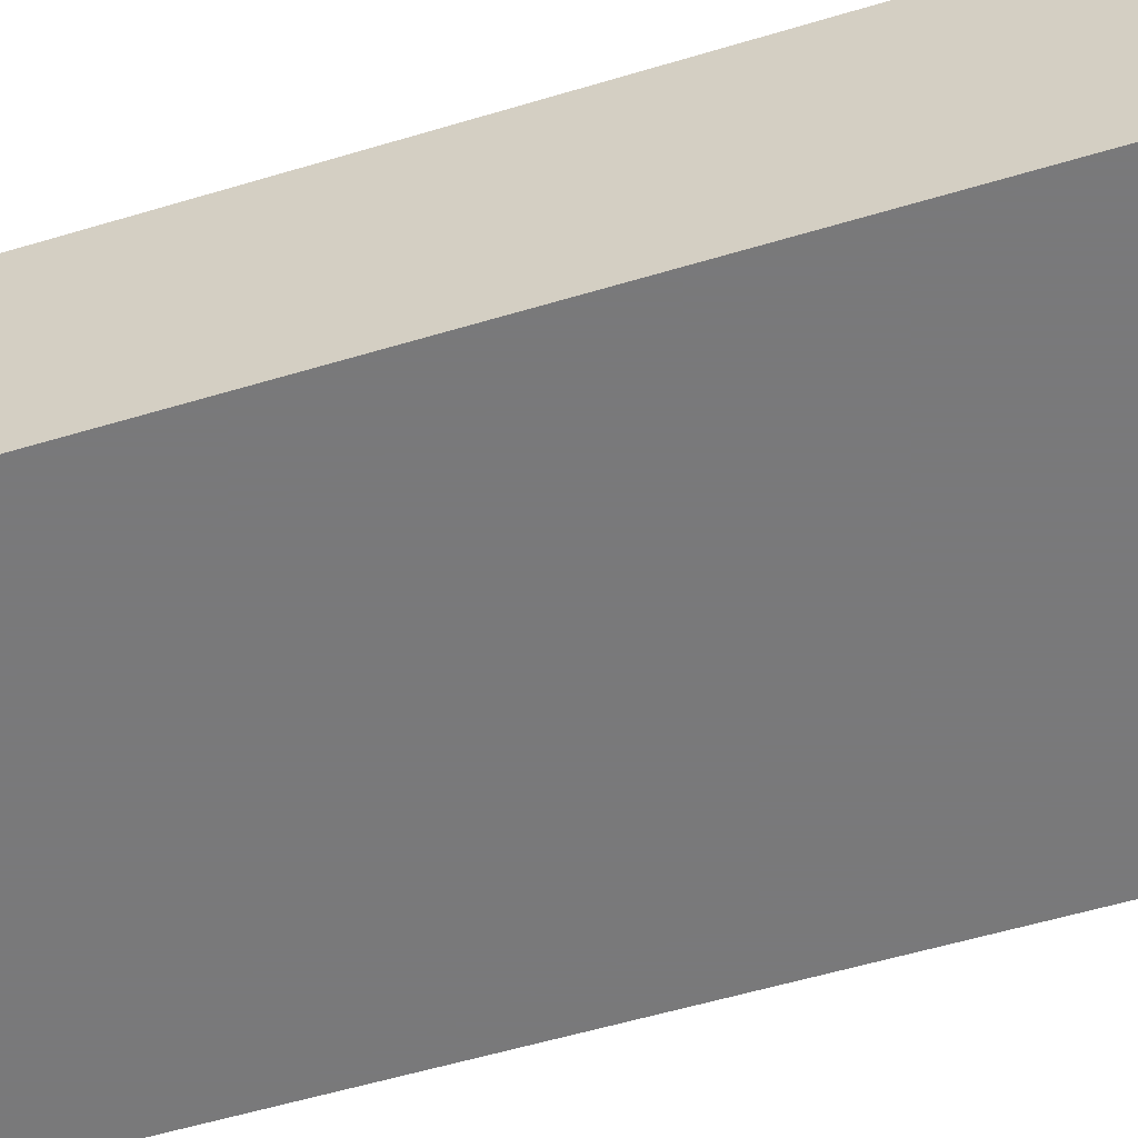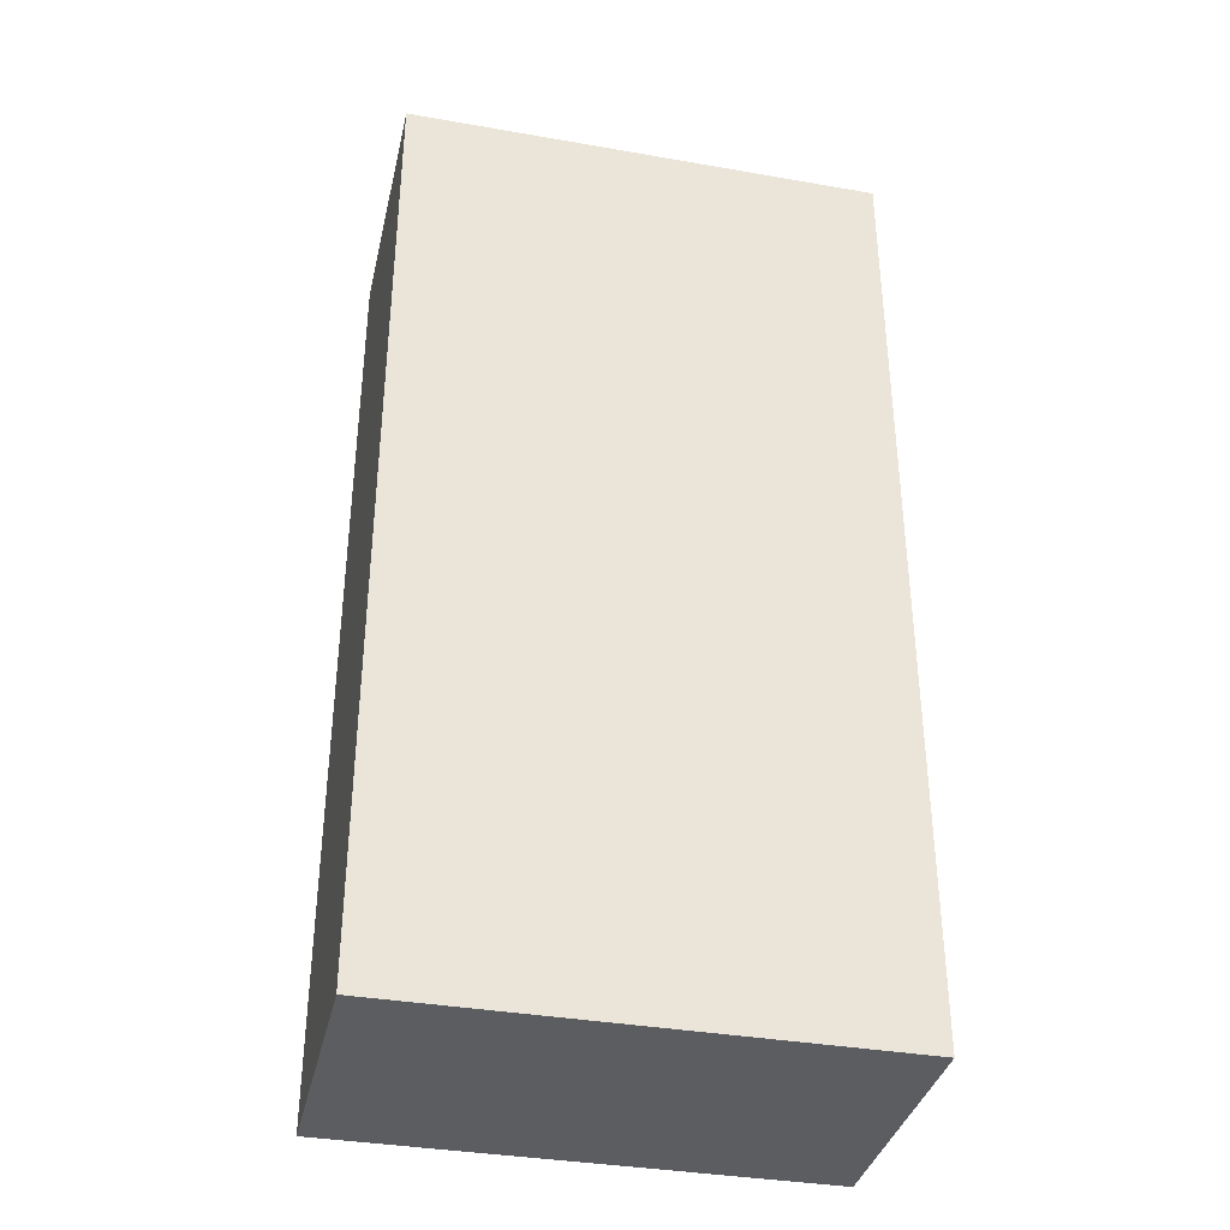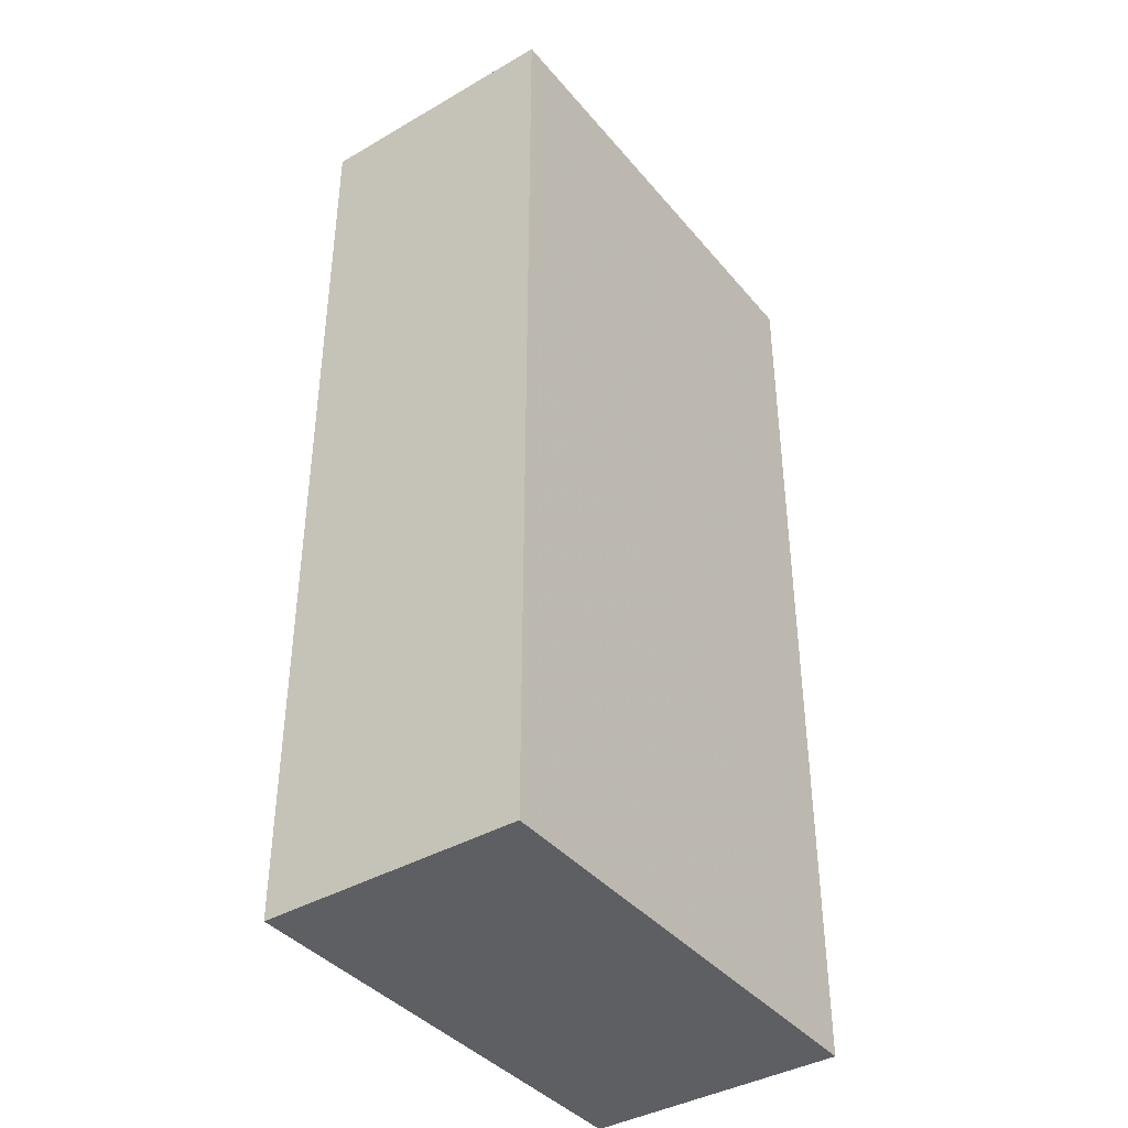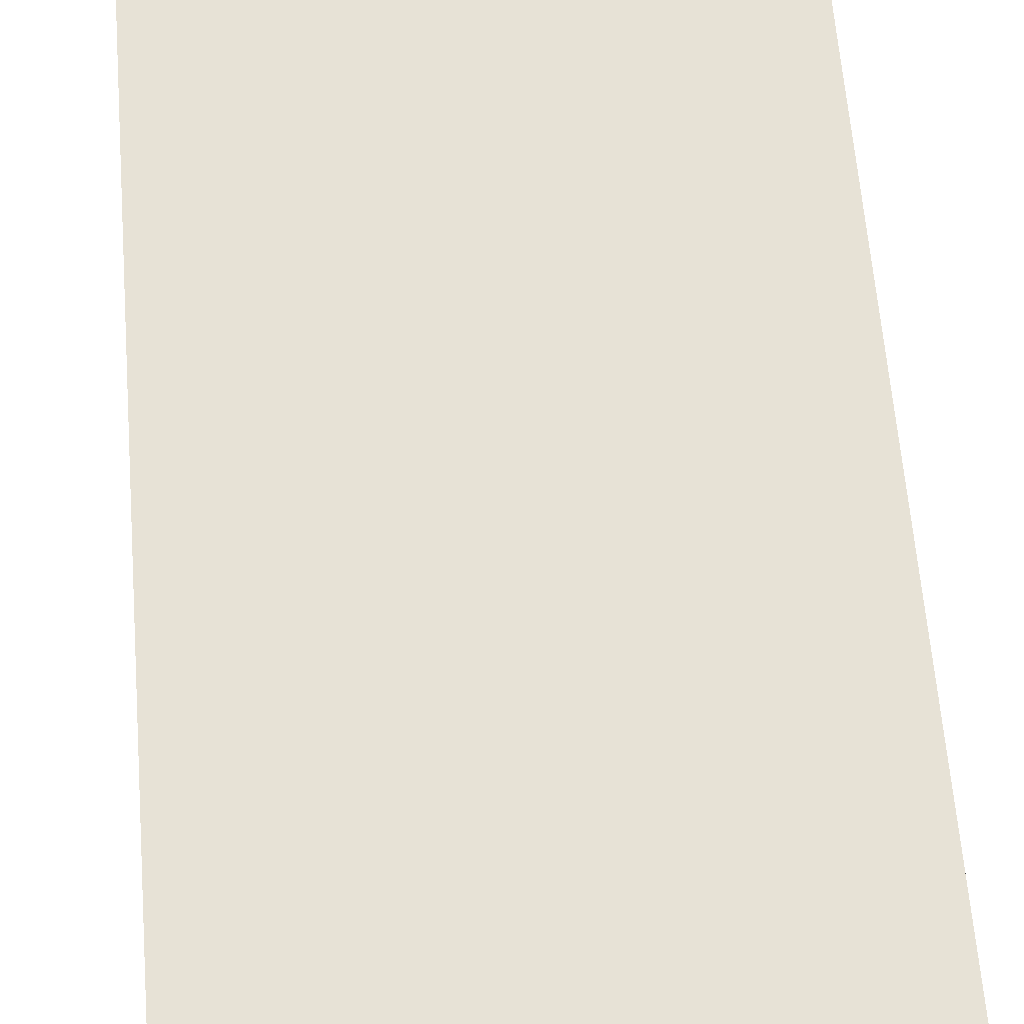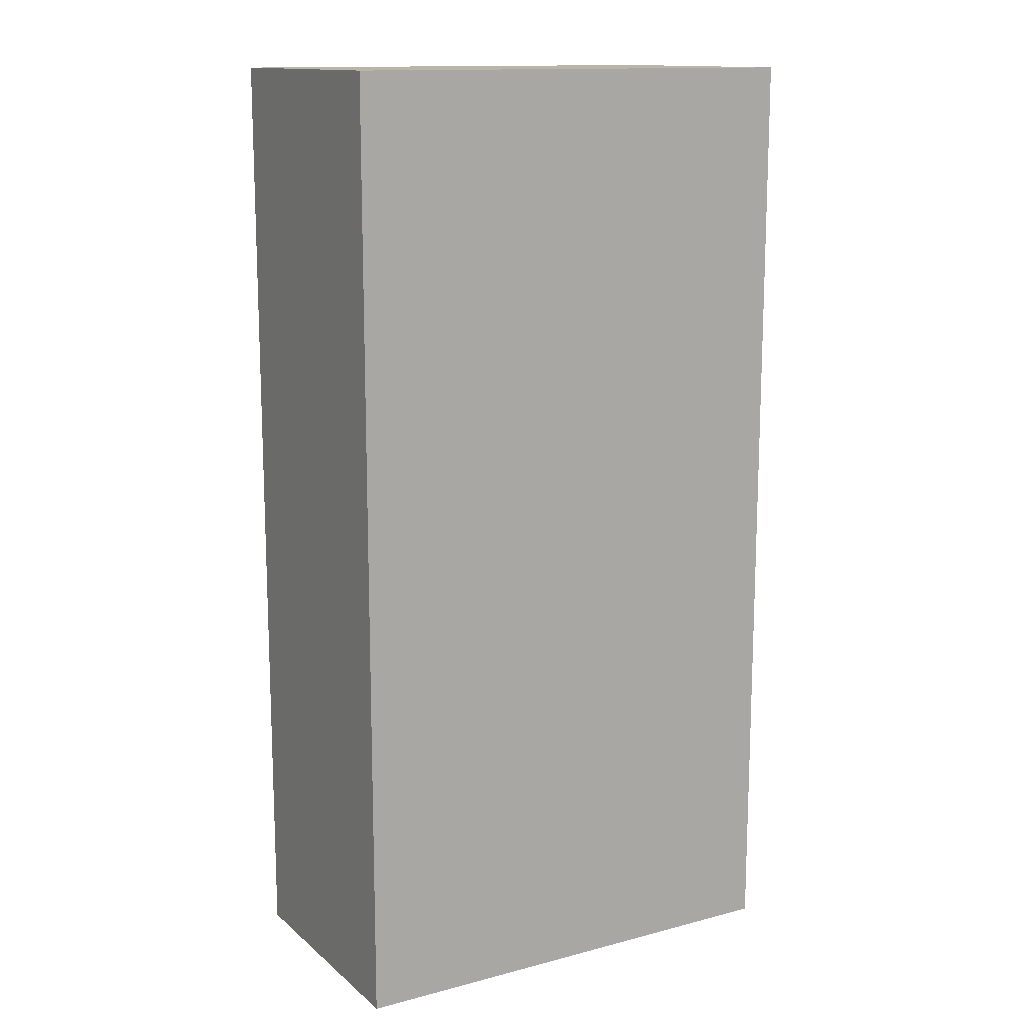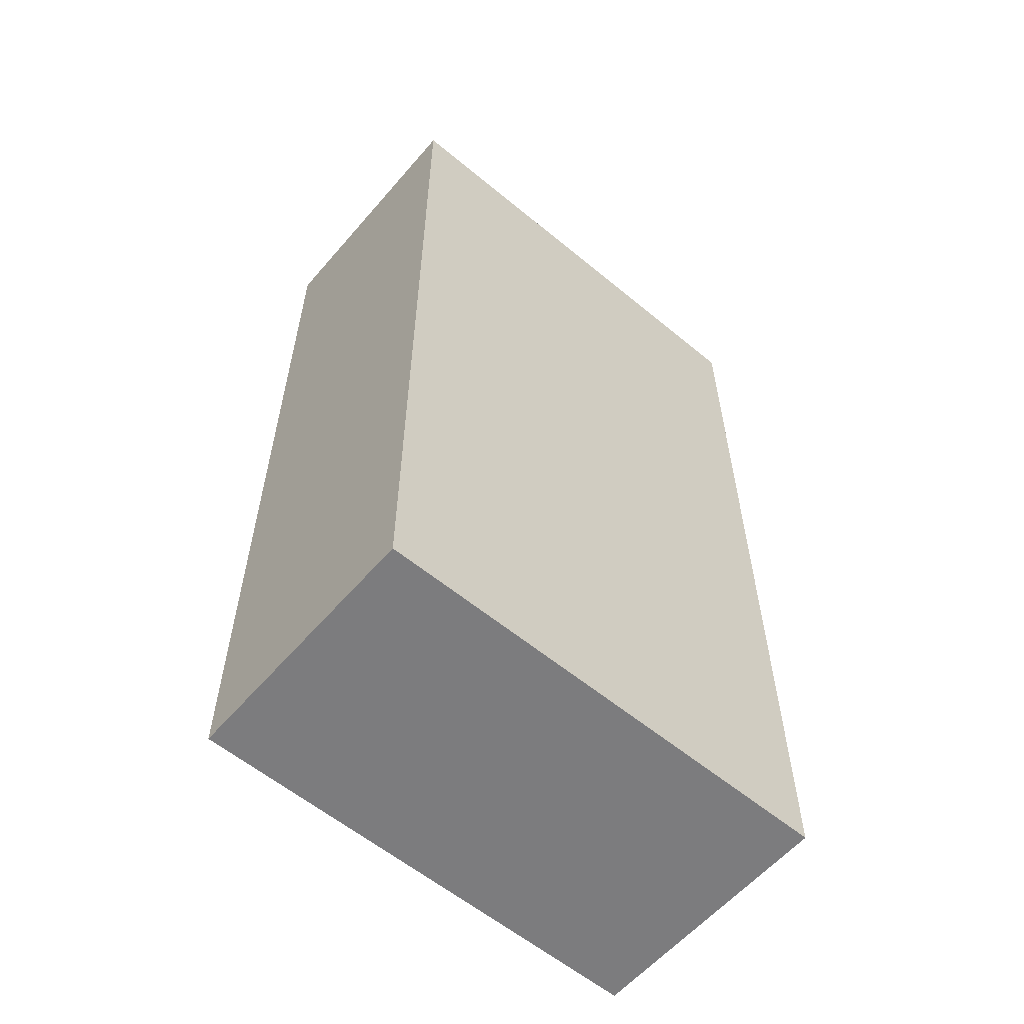
<metadata>
{"format":"obj","ext":"obj","renderer":"f3d","projection":"perspective","resolution":1024,"background":"white","views":[{"elev":-57.8,"azim":-72.8,"up":"+Z"},{"elev":-36.4,"azim":-12.8,"up":"+Y"},{"elev":-39.8,"azim":125.6,"up":"+Y"},{"elev":63.0,"azim":-4.6,"up":"+Z"},{"elev":13.7,"azim":-30.2,"up":"+Y"},{"elev":-58.9,"azim":139.6,"up":"+Y"}]}
</metadata>
<code>
v 0.4621 -0.1279 0.0146
v 0.4621 -0.1279 -0.01822
v 0.4621 -0.00673 0.0146
v 0.4015 -0.00673 0.0146
v 0.4015 -0.1279 -0.01822
v 0.4015 -0.00673 -0.01822
v 0.4015 -0.1279 0.0146
v 0.4621 -0.00673 -0.01822
f 1 2 3
f 1 3 4
f 5 2 1
f 6 5 4
f 6 2 5
f 7 5 1
f 7 1 4
f 7 4 5
f 8 3 2
f 8 2 6
f 8 6 4
f 8 4 3

</code>
